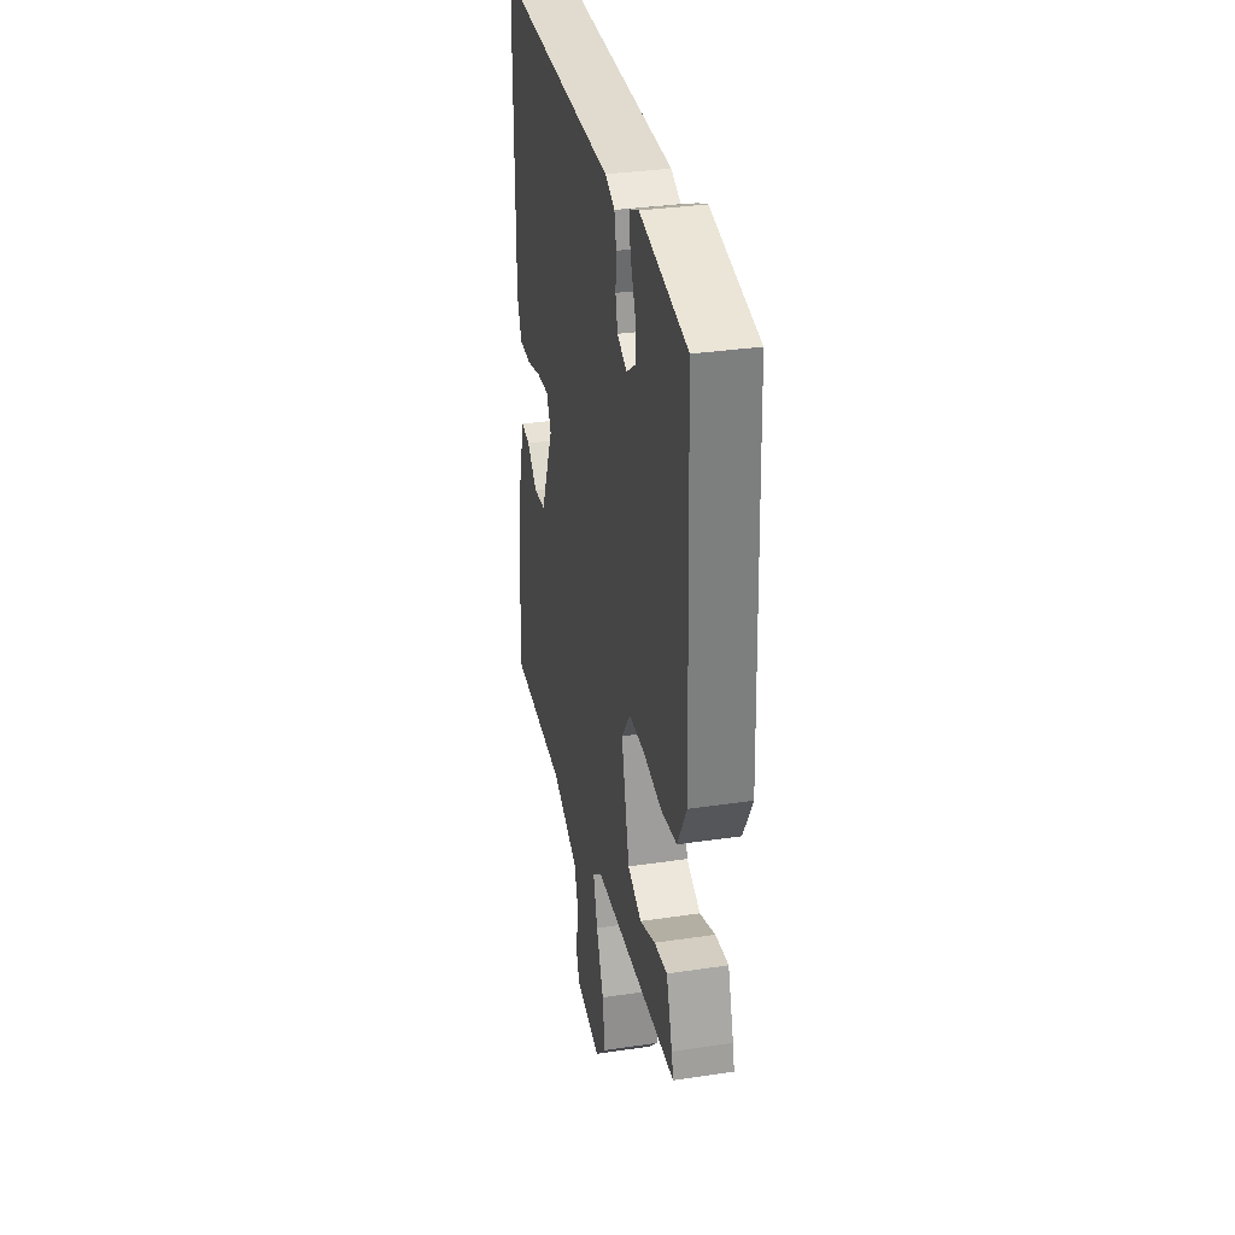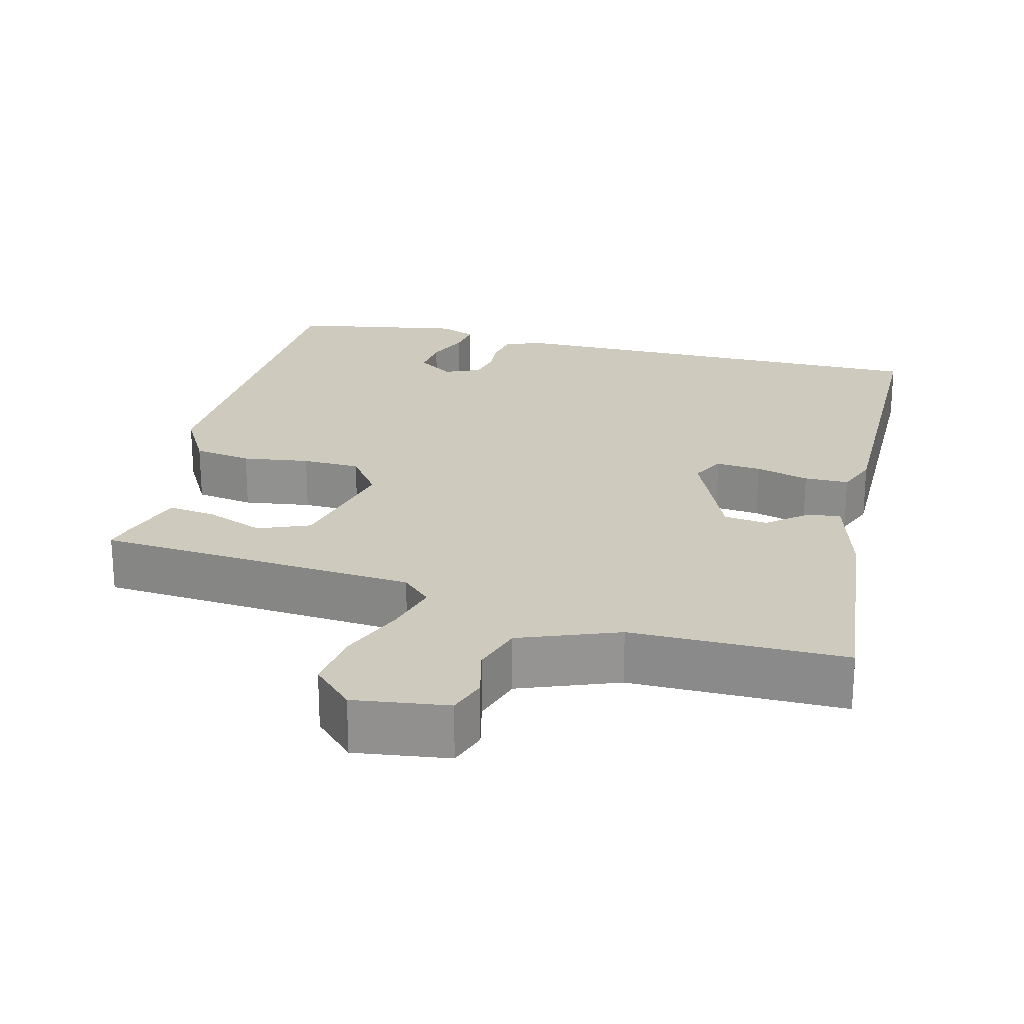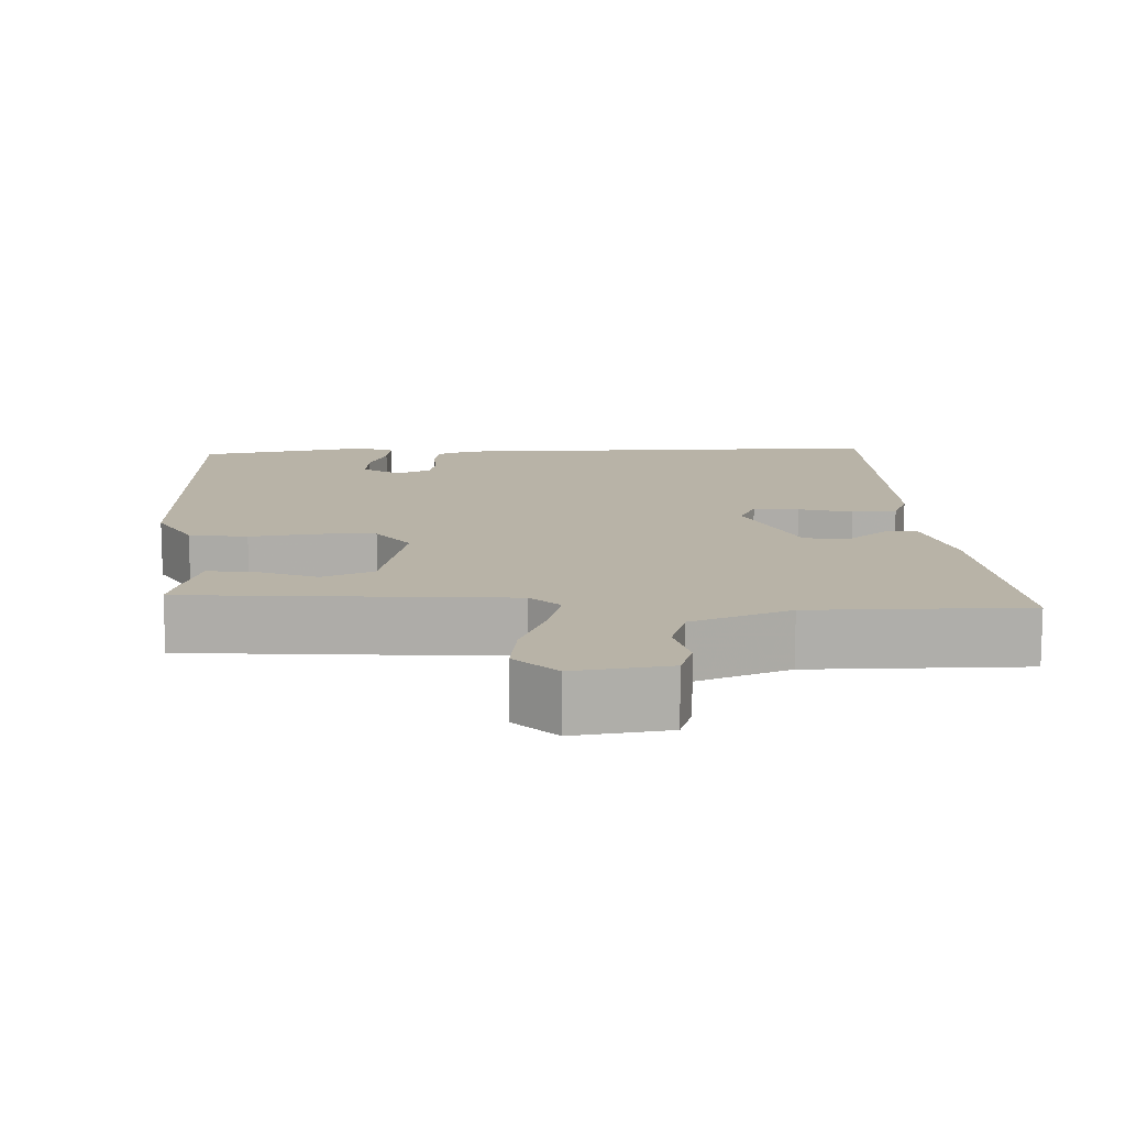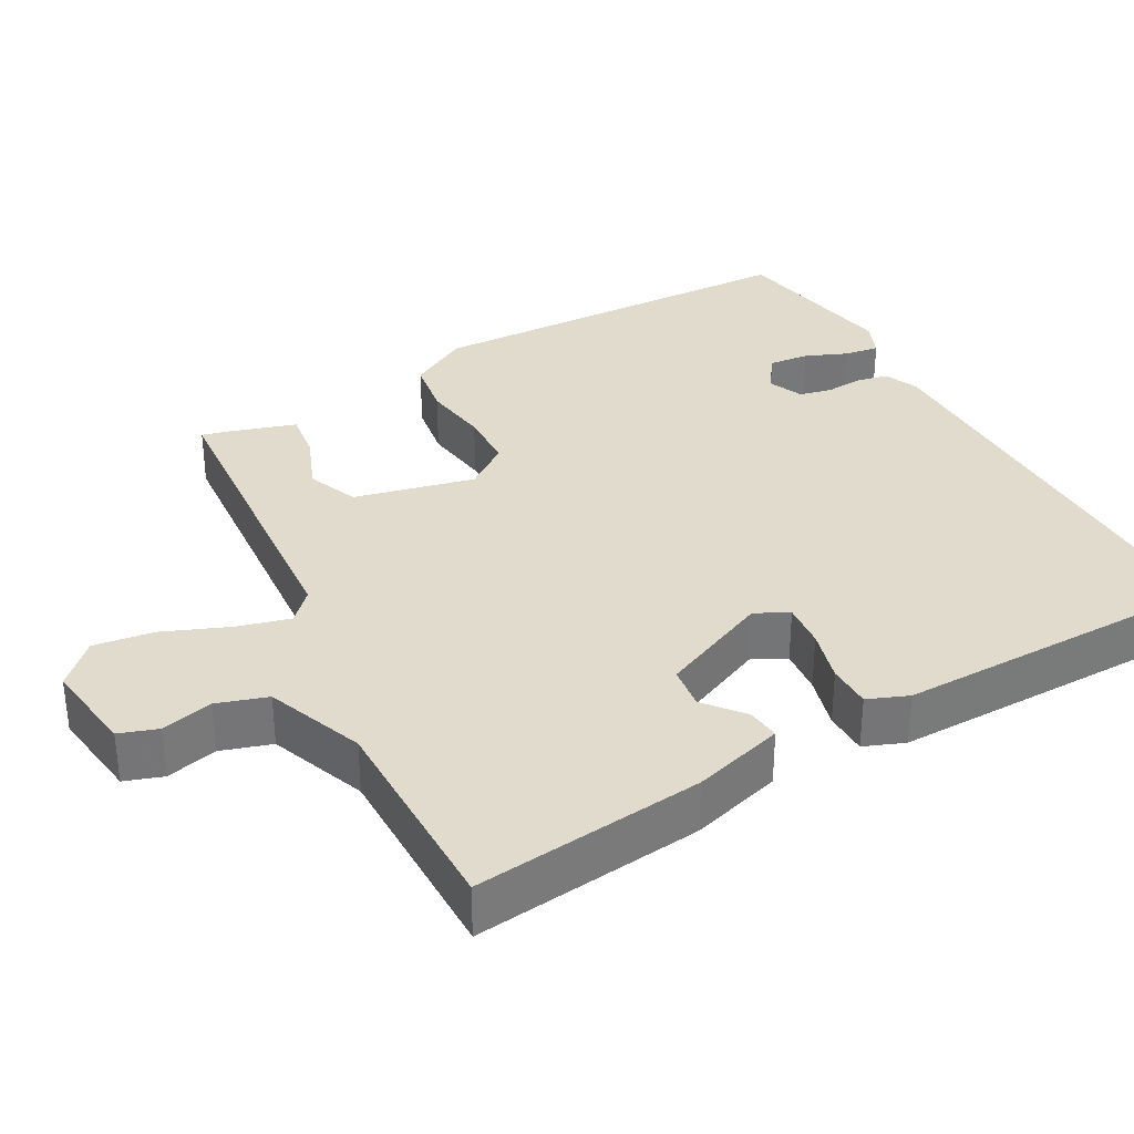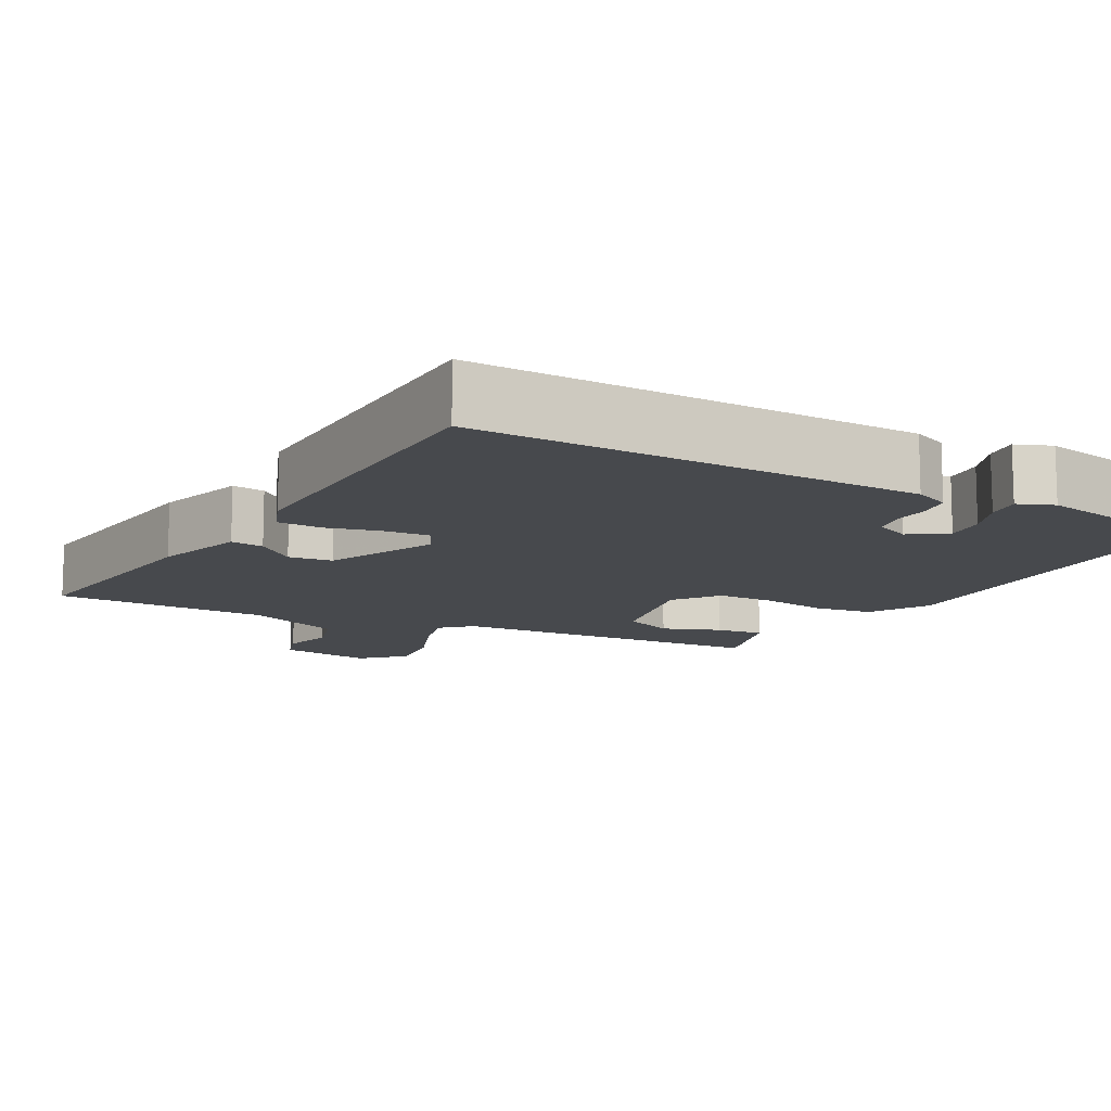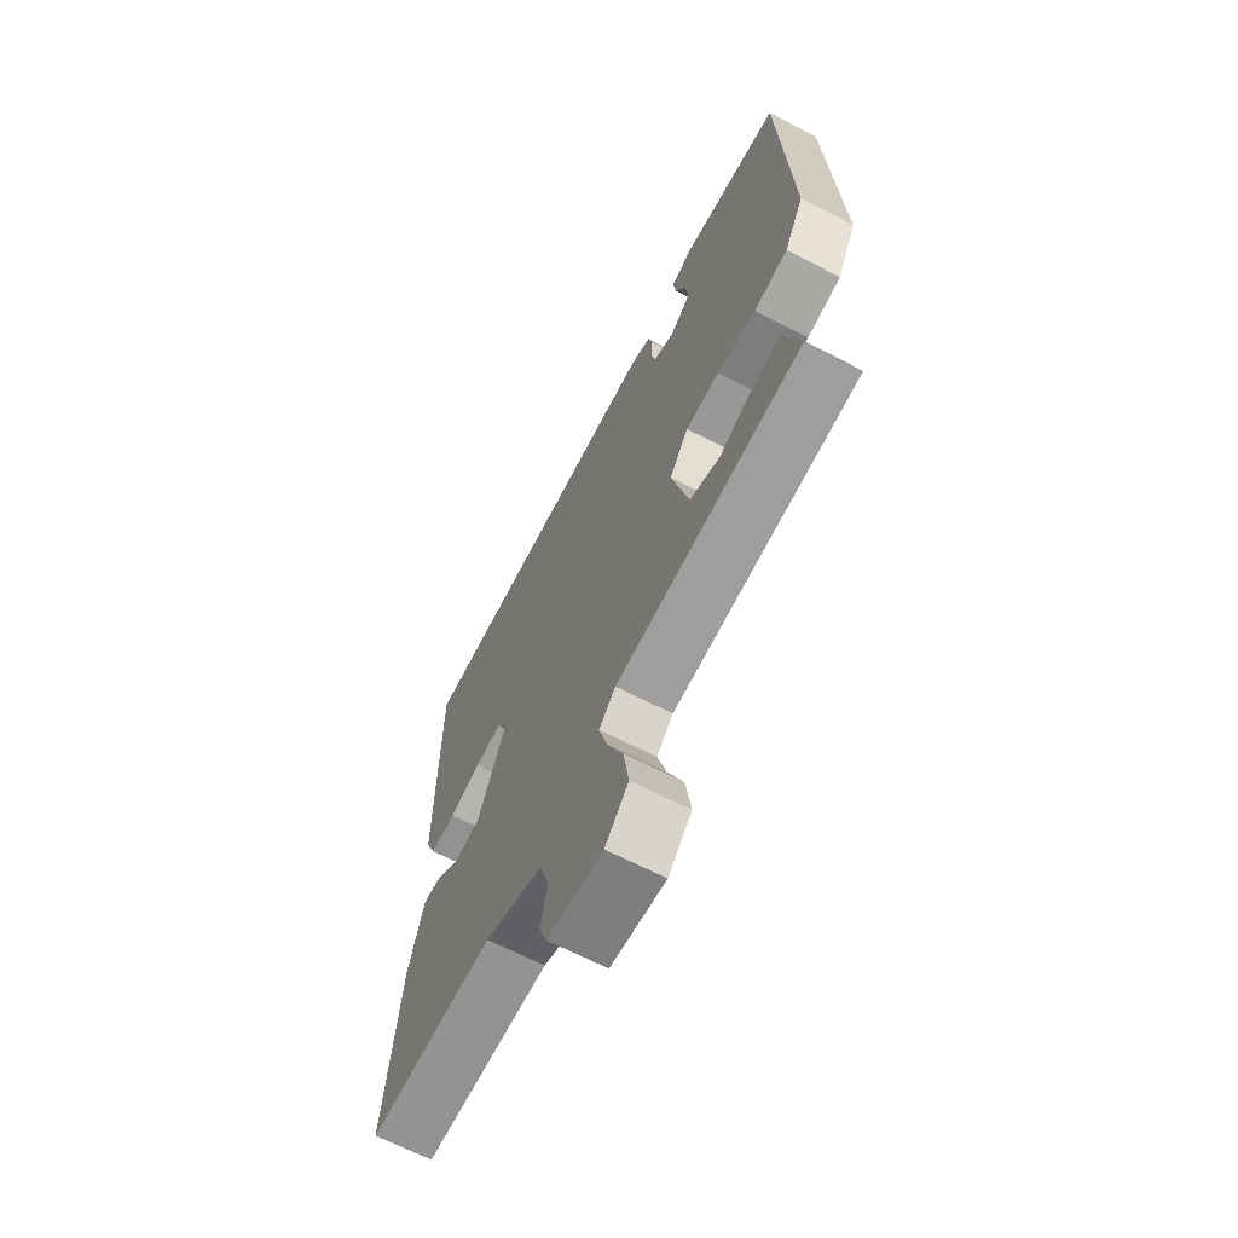
<metadata>
{"format":"obj","ext":"obj","renderer":"f3d","projection":"perspective","resolution":1024,"background":"white","views":[{"elev":33.6,"azim":78.5,"up":"+Z"},{"elev":23.2,"azim":-166.3,"up":"+Y"},{"elev":12.7,"azim":177.0,"up":"+Y"},{"elev":33.8,"azim":-119.5,"up":"+Y"},{"elev":-12.1,"azim":-30.0,"up":"+Y"},{"elev":-66.3,"azim":62.6,"up":"+Z"}]}
</metadata>
<code>
v 0.476 0.07 -0.426
v 0.052 0.07 -0.462
v 0.014 0.07 -0.499
v 0.034 0.07 -0.57
v 0.07 0.07 -0.656
v 0.082 0.07 -0.736
v 0.029 0.07 -0.79
v -0.096 0.07 -0.774
v -0.114 0.07 -0.723
v -0.098 0.07 -0.654
v -0.12 0.07 -0.587
v -0.251 0.07 -0.538
v -0.535 0.07 -0.541
v -0.504 0.07 -0.234
v -0.47 0.07 -0.112
v -0.426 0.07 -0.117
v -0.374 0.07 -0.159
v -0.316 0.07 -0.151
v -0.253 0.07 -0.004
v -0.276 0.07 0.04
v -0.336 0.07 0.034
v -0.407 0.07 0.014
v -0.466 0.07 0.014
v -0.488 0.07 0.068
v -0.489 0.07 0.501
v 0.102 0.07 0.503
v 0.149 0.07 0.484
v 0.158 0.07 0.442
v 0.155 0.07 0.392
v 0.165 0.07 0.349
v 0.212 0.07 0.329
v 0.26 0.07 0.363
v 0.254 0.07 0.417
v 0.23 0.07 0.473
v 0.223 0.07 0.519
v 0.27 0.07 0.539
v 0.499 0.07 0.5
v 0.521 0.07 -0.011
v 0.477 0.07 -0.091
v 0.4 0.07 -0.104
v 0.311 0.07 -0.092
v 0.234 0.07 -0.095
v 0.191 0.07 -0.155
v 0.23 0.07 -0.315
v 0.298 0.07 -0.342
v 0.374 0.07 -0.311
v 0.438 0.07 -0.302
v 0.467 0.07 -0.391
v 0.476 0 -0.426
v 0.052 0 -0.462
v 0.014 0 -0.499
v 0.034 0 -0.57
v 0.07 0 -0.656
v 0.082 0 -0.736
v 0.029 0 -0.79
v -0.096 0 -0.774
v -0.114 0 -0.723
v -0.098 0 -0.654
v -0.12 0 -0.587
v -0.251 0 -0.538
v -0.535 0 -0.541
v -0.504 0 -0.234
v -0.47 0 -0.112
v -0.426 0 -0.117
v -0.374 0 -0.159
v -0.316 0 -0.151
v -0.253 0 -0.004
v -0.276 0 0.04
v -0.336 0 0.034
v -0.407 0 0.014
v -0.466 0 0.014
v -0.488 0 0.068
v -0.489 0 0.501
v 0.102 0 0.503
v 0.149 0 0.484
v 0.158 0 0.442
v 0.155 0 0.392
v 0.165 0 0.349
v 0.212 0 0.329
v 0.26 0 0.363
v 0.254 0 0.417
v 0.23 0 0.473
v 0.223 0 0.519
v 0.27 0 0.539
v 0.499 0 0.5
v 0.521 0 -0.011
v 0.477 0 -0.091
v 0.4 0 -0.104
v 0.311 0 -0.092
v 0.234 0 -0.095
v 0.191 0 -0.155
v 0.23 0 -0.315
v 0.298 0 -0.342
v 0.374 0 -0.311
v 0.438 0 -0.302
v 0.467 0 -0.391
f 48 1 2
f 47 48 2
f 46 47 2
f 45 46 2
f 44 45 2
f 43 44 2
f 39 40 41
f 38 39 41
f 37 38 41
f 36 37 41
f 36 41 42
f 33 34 35 36
f 32 33 36
f 32 36 42
f 31 32 42 43
f 27 28 29
f 26 27 29
f 25 26 29
f 24 25 29
f 23 24 29
f 22 23 29
f 21 22 29
f 20 21 29 30
f 43 2 3
f 31 43 3
f 30 31 3
f 20 30 3
f 19 20 3
f 15 16 17
f 14 15 17
f 13 14 17
f 12 13 17
f 11 12 17 18
f 8 9 10
f 7 8 10
f 6 7 10
f 5 6 10
f 4 5 10
f 4 10 11
f 11 18 19
f 4 11 19
f 3 4 19
f 50 49 96
f 50 96 95
f 50 95 94
f 50 94 93
f 50 93 92
f 50 92 91
f 89 88 87
f 89 87 86
f 89 86 85
f 89 85 84
f 90 89 84
f 84 83 82 81
f 84 81 80
f 90 84 80
f 91 90 80 79
f 77 76 75
f 77 75 74
f 77 74 73
f 77 73 72
f 77 72 71
f 77 71 70
f 77 70 69
f 78 77 69 68
f 51 50 91
f 51 91 79
f 51 79 78
f 51 78 68
f 51 68 67
f 65 64 63
f 65 63 62
f 65 62 61
f 65 61 60
f 66 65 60 59
f 58 57 56
f 58 56 55
f 58 55 54
f 58 54 53
f 58 53 52
f 59 58 52
f 67 66 59
f 67 59 52
f 67 52 51
f 1 49 50 2
f 2 50 51 3
f 3 51 52 4
f 4 52 53 5
f 5 53 54 6
f 6 54 55 7
f 7 55 56 8
f 8 56 57 9
f 9 57 58 10
f 10 58 59 11
f 11 59 60 12
f 12 60 61 13
f 13 61 62 14
f 14 62 63 15
f 15 63 64 16
f 16 64 65 17
f 17 65 66 18
f 18 66 67 19
f 19 67 68 20
f 20 68 69 21
f 21 69 70 22
f 22 70 71 23
f 23 71 72 24
f 24 72 73 25
f 25 73 74 26
f 26 74 75 27
f 27 75 76 28
f 28 76 77 29
f 29 77 78 30
f 30 78 79 31
f 31 79 80 32
f 32 80 81 33
f 33 81 82 34
f 34 82 83 35
f 35 83 84 36
f 36 84 85 37
f 37 85 86 38
f 38 86 87 39
f 39 87 88 40
f 40 88 89 41
f 41 89 90 42
f 42 90 91 43
f 43 91 92 44
f 44 92 93 45
f 45 93 94 46
f 46 94 95 47
f 47 95 96 48
f 48 96 49 1

</code>
